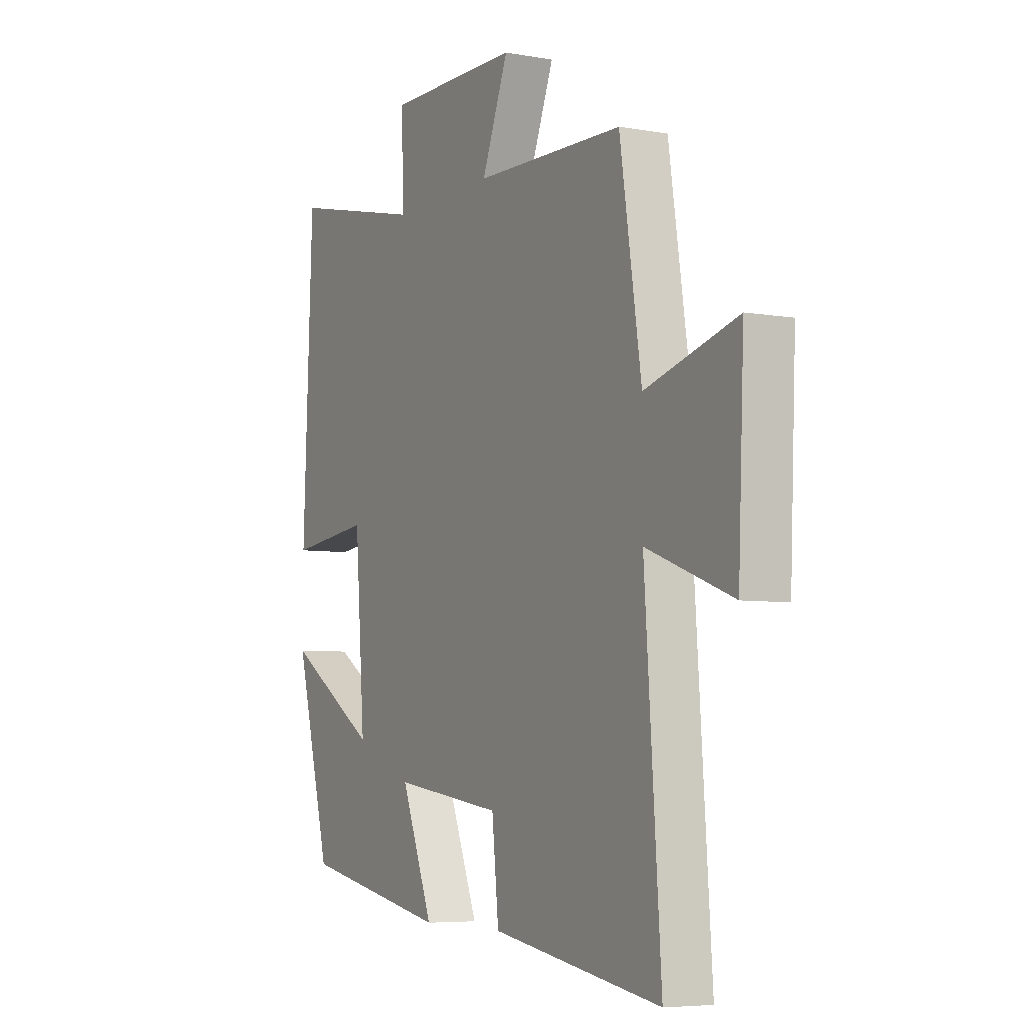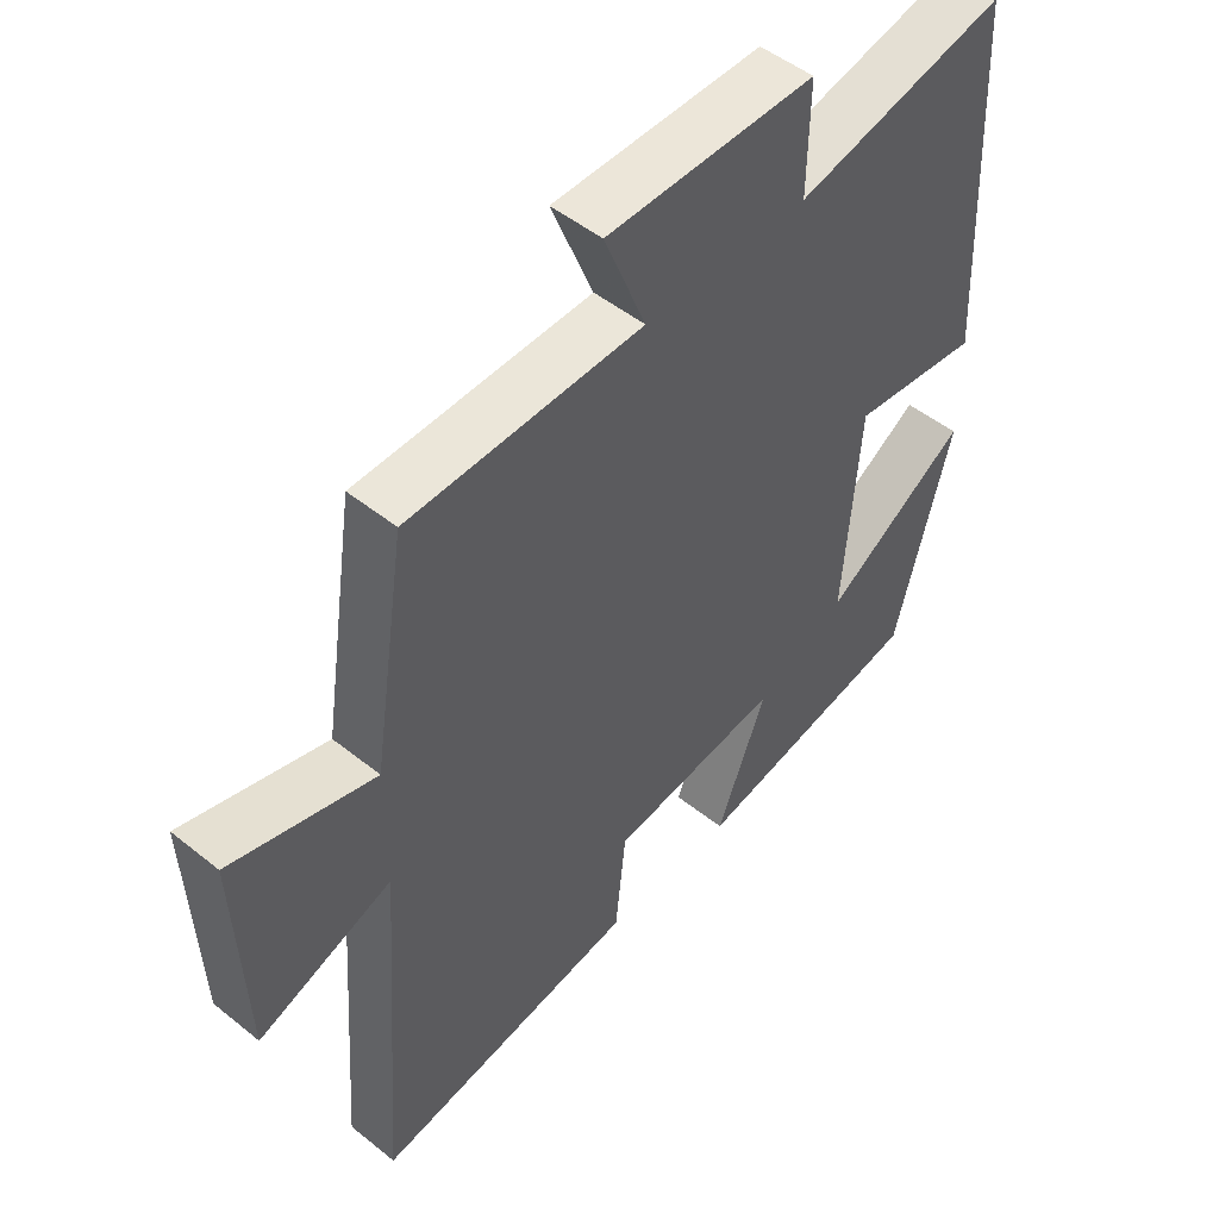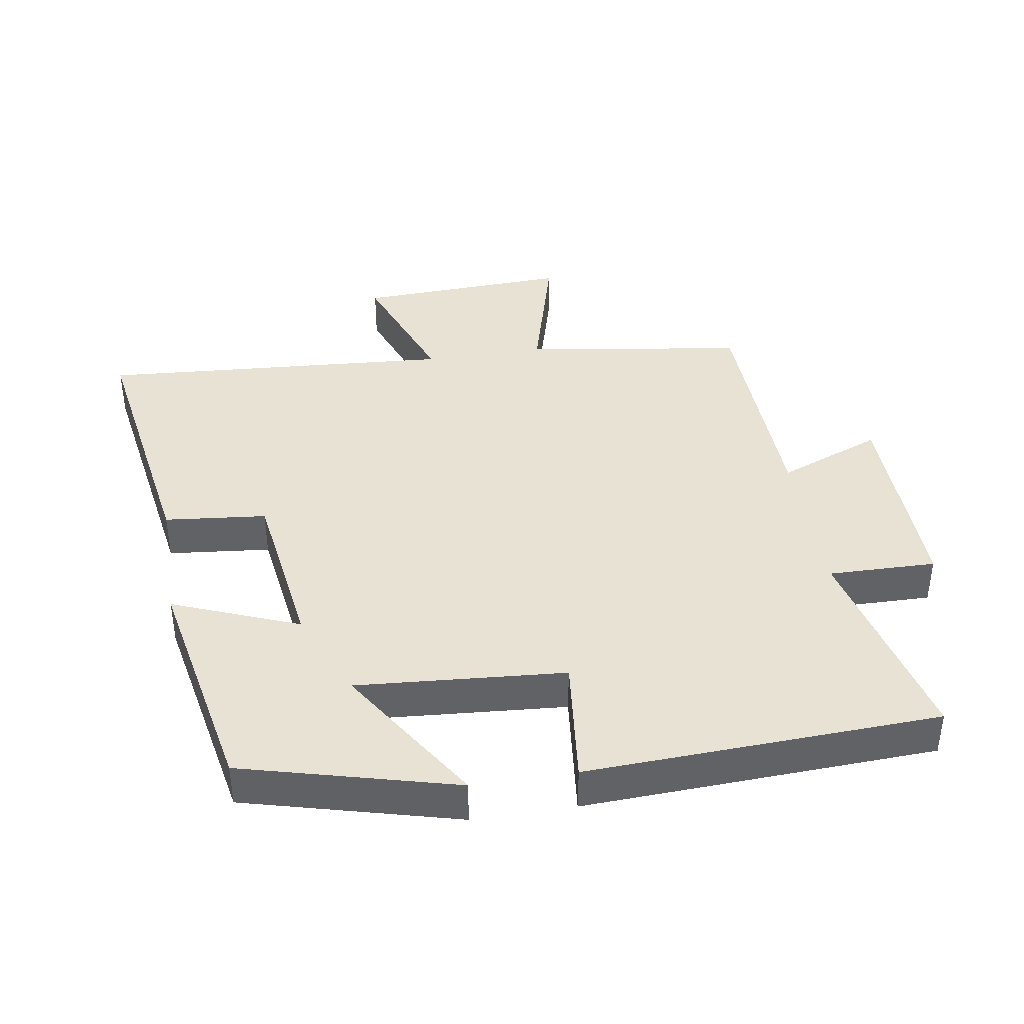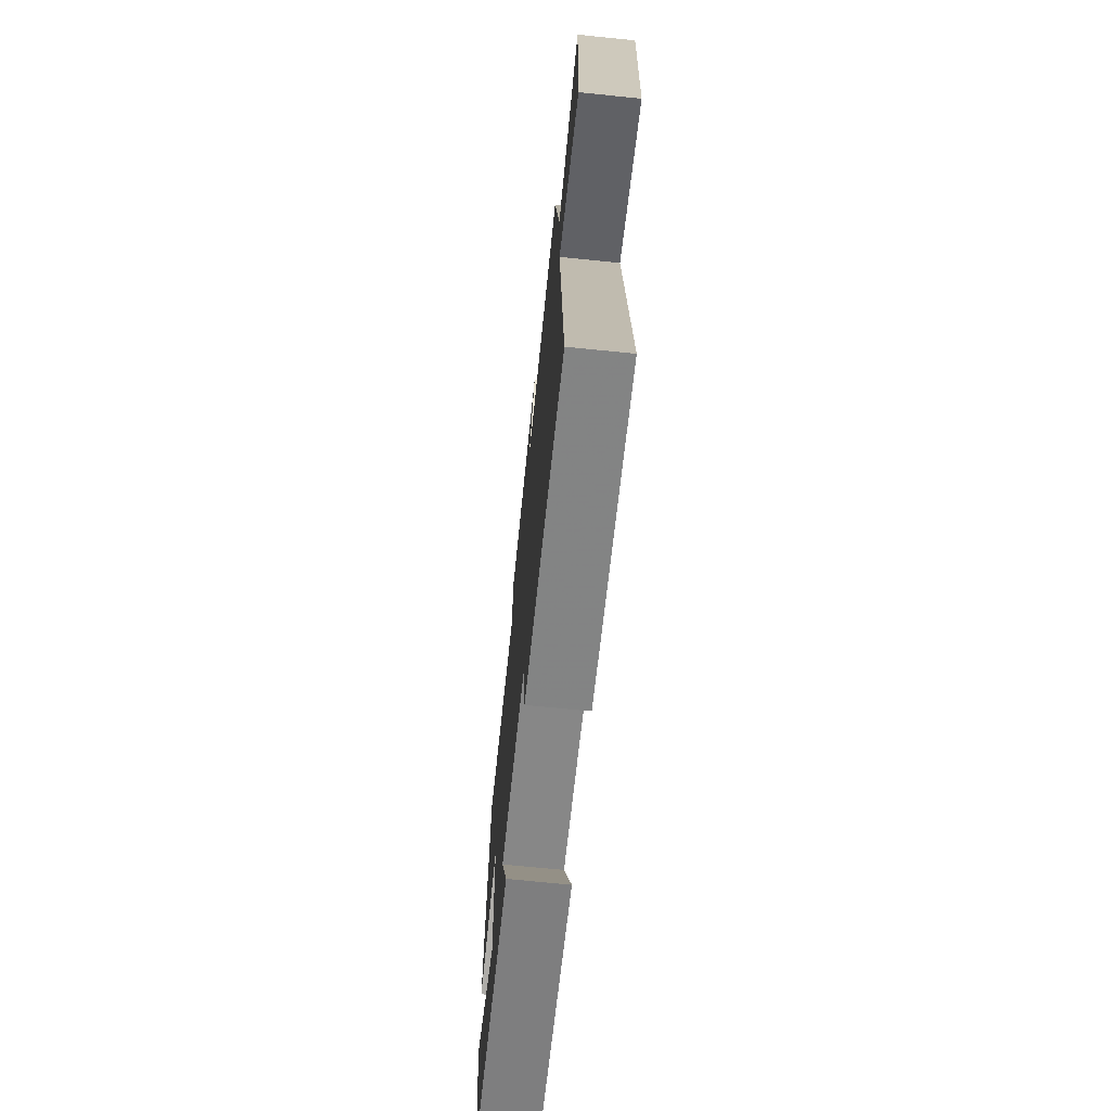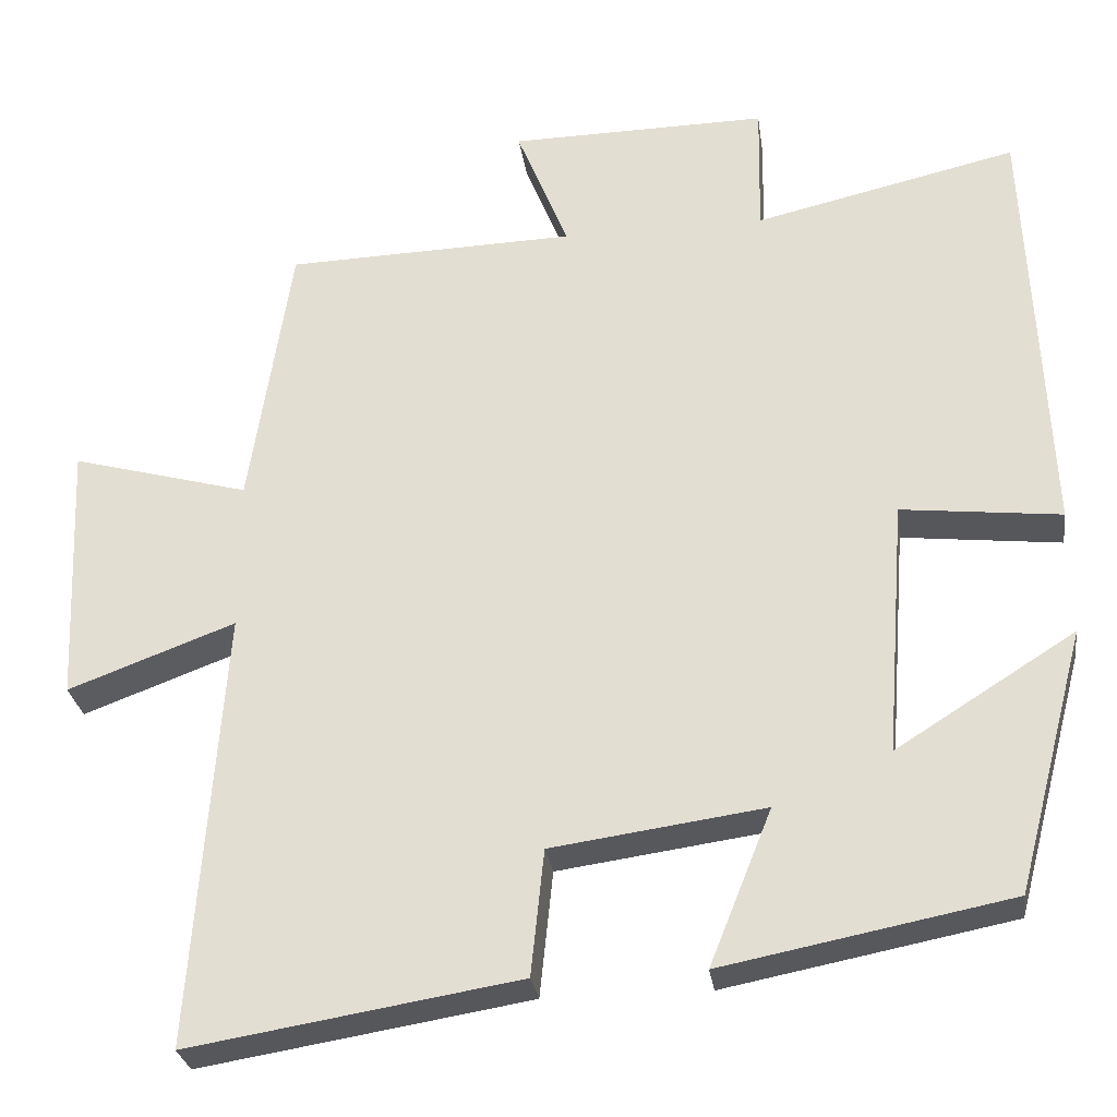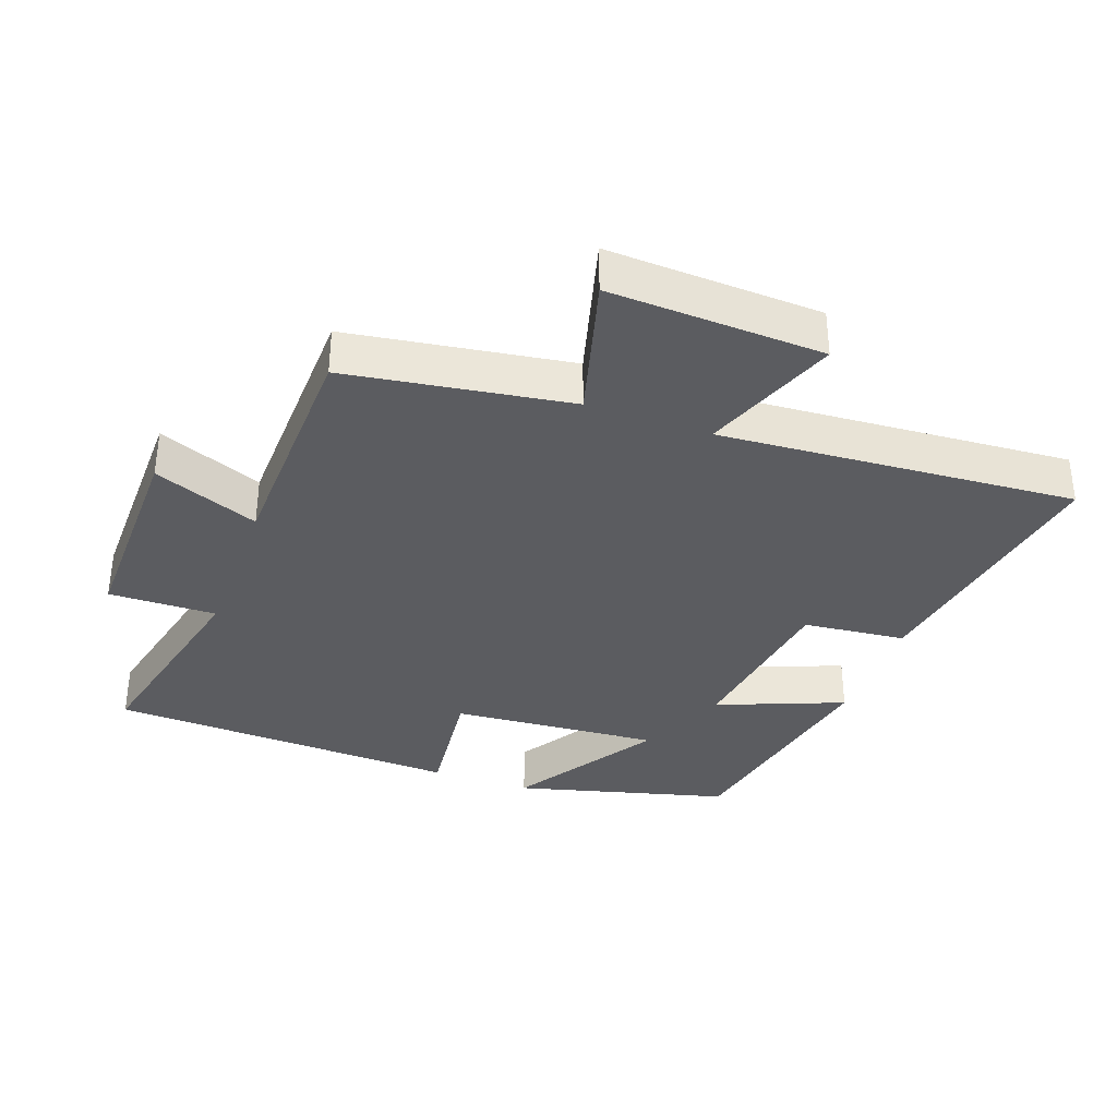
<metadata>
{"format":"obj","ext":"obj","renderer":"f3d","projection":"perspective","resolution":1024,"background":"white","views":[{"elev":-5.9,"azim":61.6,"up":"+Z"},{"elev":49.3,"azim":131.7,"up":"+Z"},{"elev":39.8,"azim":-99.2,"up":"+Y"},{"elev":-70.5,"azim":84.2,"up":"+Z"},{"elev":-28.4,"azim":-172.0,"up":"+Z"},{"elev":-35.1,"azim":70.0,"up":"+Y"}]}
</metadata>
<code>
v -0.477 0.07 0.574
v -0.156 0.07 0.5
v -0.159 0.07 0.662
v 0.157 0.07 0.658
v 0.094 0.07 0.5
v 0.449 0.07 0.49
v 0.5 0.07 0.156
v 0.718 0.07 0.216
v 0.704 0.07 -0.106
v 0.5 0.07 -0.03
v 0.538 0.07 -0.565
v 0.136 0.07 -0.5
v 0.12 0.07 -0.346
v -0.14 0.07 -0.31
v -0.064 0.07 -0.5
v -0.415 0.07 -0.432
v -0.5 0.07 -0.111
v -0.281 0.07 -0.249
v -0.305 0.07 0.065
v -0.5 0.07 0.043
v -0.477 0 0.574
v -0.156 0 0.5
v -0.159 0 0.662
v 0.157 0 0.658
v 0.094 0 0.5
v 0.449 0 0.49
v 0.5 0 0.156
v 0.718 0 0.216
v 0.704 0 -0.106
v 0.5 0 -0.03
v 0.538 0 -0.565
v 0.136 0 -0.5
v 0.12 0 -0.346
v -0.14 0 -0.31
v -0.064 0 -0.5
v -0.415 0 -0.432
v -0.5 0 -0.111
v -0.281 0 -0.249
v -0.305 0 0.065
v -0.5 0 0.043
f 19 20 1 2
f 18 19 2
f 15 16 17 18
f 14 15 18
f 13 14 18 2
f 10 11 12 13
f 10 13 2 3
f 7 8 9 10
f 5 6 7 10
f 5 10 3
f 3 4 5
f 22 21 40 39
f 22 39 38
f 38 37 36 35
f 38 35 34
f 22 38 34 33
f 33 32 31 30
f 23 22 33 30
f 30 29 28 27
f 30 27 26 25
f 23 30 25
f 25 24 23
f 1 21 22 2
f 2 22 23 3
f 3 23 24 4
f 4 24 25 5
f 5 25 26 6
f 6 26 27 7
f 7 27 28 8
f 8 28 29 9
f 9 29 30 10
f 10 30 31 11
f 11 31 32 12
f 12 32 33 13
f 13 33 34 14
f 14 34 35 15
f 15 35 36 16
f 16 36 37 17
f 17 37 38 18
f 18 38 39 19
f 19 39 40 20
f 20 40 21 1

</code>
